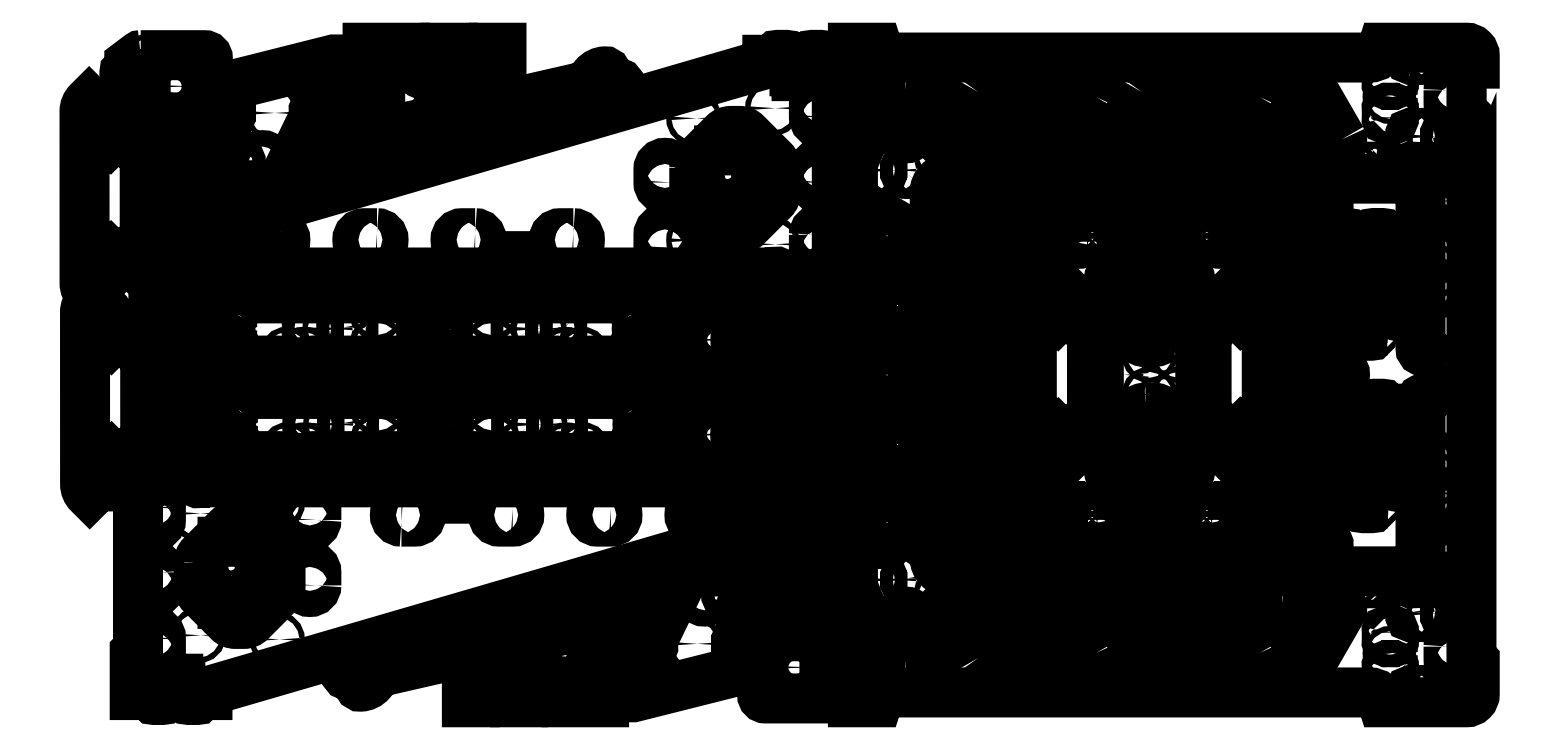
<metadata>
{"format":"dxf","ext":"dxf","renderer":"ezdxf+matplotlib","layout":"modelspace","background":"white","min_lineweight":24,"dpi":150}
</metadata>
<code>
0
SECTION
2
ENTITIES
0
INSERT
8
0
2
front_frame
10
545
20
436.8
30
0
41
1
42
1
43
0
50
0
70
    1
71
    1
44
1
45
1
0
INSERT
8
0
2
print_bed
10
531.2
20
141.1
30
0
41
1
42
1
43
0
50
0
70
    1
71
    1
44
1
45
1
0
INSERT
8
0
2
print_bed_adapter
10
541.8
20
201.7
30
0
41
1
42
1
43
0
50
0
70
    1
71
    1
44
1
45
1
0
INSERT
8
0
2
print_bed_bearing_clamp
10
561.7
20
296.2
30
0
41
1
42
1
43
0
50
0
70
    1
71
    1
44
1
45
1
0
INSERT
8
0
2
print_bed_bearing_clamp
10
564.2
20
197.2
30
0
41
1
42
1
43
0
50
0
70
    1
71
    1
44
1
45
1
0
INSERT
8
0
2
print_bed_bearing_clamp
10
662.5
20
298.7
30
0
41
1
42
1
43
0
50
0
70
    1
71
    1
44
1
45
1
0
INSERT
8
0
2
print_bed_bearing_clamp
10
661.8
20
197.8
30
0
41
1
42
1
43
0
50
0
70
    1
71
    1
44
1
45
1
0
INSERT
8
0
2
NEMA17_fixing_plate
10
376.1
20
195.9
30
0
41
1
42
1
43
0
50
0
70
    1
71
    1
44
1
45
1
0
INSERT
8
0
2
NEMA17_fixing_plate
10
376.3
20
253.8
30
0
41
1
42
1
43
0
50
0
70
    1
71
    1
44
1
45
1
0
INSERT
8
0
2
NEMA17_fixing_plate_support
10
768.6
20
274
30
0
41
1
42
1
43
0
50
0
70
    1
71
    1
44
1
45
1
0
INSERT
8
0
2
NEMA17_fixing_plate_support
10
768.6
20
169.6
30
0
41
1
42
1
43
0
50
0
70
    1
71
    1
44
1
45
1
0
INSERT
8
0
2
NEMA17_fixing_plate_support
10
828.8
20
220.3
30
0
41
1
42
1
43
0
50
180
70
    1
71
    1
44
1
45
1
0
INSERT
8
0
2
NEMA17_fixing_plate_support
10
828.4
20
325.7
30
0
41
1
42
1
43
0
50
180
70
    1
71
    1
44
1
45
1
0
INSERT
8
0
2
base_frame_reinforcement
10
595.7
20
240
30
0
41
1
42
1
43
0
50
0
70
    1
71
    1
44
1
45
1
0
INSERT
8
0
2
base_frame_reinforcement
10
749.7
20
250.2
30
0
41
1
42
1
43
0
50
180
70
    1
71
    1
44
1
45
1
0
INSERT
8
0
2
NEMA17_fixing_plate_Y_axis
10
428.2
20
42.86
30
0
41
1
42
1
43
0
50
0
70
    1
71
    1
44
1
45
1
0
INSERT
8
0
2
NEMA17_fixing_plate_Y_axis
10
105.3
20
443.8
30
0
41
1
42
1
43
0
50
180
70
    1
71
    1
44
1
45
1
0
INSERT
8
0
2
base_frame_reinforcement
10
17.08
20
225.3
30
0
41
1
42
1
43
0
50
0
70
    1
71
    1
44
1
45
1
0
INSERT
8
0
2
base_frame_reinforcement
10
16.77
20
348.1
30
0
41
1
42
1
43
0
50
0
70
    1
71
    1
44
1
45
1
0
INSERT
8
0
2
Z_axis_top
10
113.3
20
426.3
30
0
41
1
42
1
43
0
50
0
70
    1
71
    1
44
1
45
1
0
INSERT
8
0
2
Z_axis_top
10
418.3
20
58.52
30
0
41
1
42
1
43
0
50
180
70
    1
71
    1
44
1
45
1
0
INSERT
8
0
2
spool_holder_bracket
10
242.5
20
408.8
30
0
41
1
42
1
43
0
50
0
70
    1
71
    1
44
1
45
1
0
INSERT
8
0
2
spool_holder_bracket
10
288.2
20
75.22
30
0
41
1
42
1
43
0
50
180
70
    1
71
    1
44
1
45
1
0
INSERT
8
0
2
Z_axis_top_rod_end
10
311.7
20
68.79
30
0
41
1
42
1
43
0
50
0
70
    1
71
    1
44
1
45
1
0
INSERT
8
0
2
Z_axis_top_rod_end
10
222.7
20
420.1
30
0
41
1
42
1
43
0
50
180
70
    1
71
    1
44
1
45
1
0
INSERT
8
0
2
Y_axis_rod_end
10
176.9
20
430
30
0
41
1
42
1
43
0
50
0
70
    1
71
    1
44
1
45
1
0
INSERT
8
0
2
Y_axis_rod_end
10
206.4
20
430
30
0
41
1
42
1
43
0
50
0
70
    1
71
    1
44
1
45
1
0
INSERT
8
0
2
Y_axis_rod_end
10
355.5
20
58.95
30
0
41
1
42
1
43
0
50
180
70
    1
71
    1
44
1
45
1
0
INSERT
8
0
2
Y_axis_rod_end
10
326
20
58.95
30
0
41
1
42
1
43
0
50
180
70
    1
71
    1
44
1
45
1
0
INSERT
8
0
2
right_frame
10
261
20
383.3
30
0
41
1
42
1
43
0
50
0
70
    1
71
    1
44
1
45
1
0
INSERT
8
0
2
left_frame
10
261
20
182.6
30
0
41
1
42
1
43
0
50
0
70
    1
71
    1
44
1
45
1
0
INSERT
8
0
2
Y_axis_base
10
76.14
20
176.4
30
0
41
1
42
1
43
0
50
0
70
    1
71
    1
44
1
45
1
0
INSERT
8
0
2
Y_axis_base
10
75.69
20
234.7
30
0
41
1
42
1
43
0
50
0
70
    1
71
    1
44
1
45
1
0
INSERT
8
0
2
Y_axis_idler
10
391.3
20
331.1
30
0
41
1
42
1
43
0
50
0
70
    1
71
    1
44
0
45
0
0
INSERT
8
0
2
Y_axis_idler
10
87.85
20
91.92
30
0
41
1
42
1
43
0
50
0
70
    1
71
    1
44
0
45
0
0
ENDSEC
0
EOF

</code>
